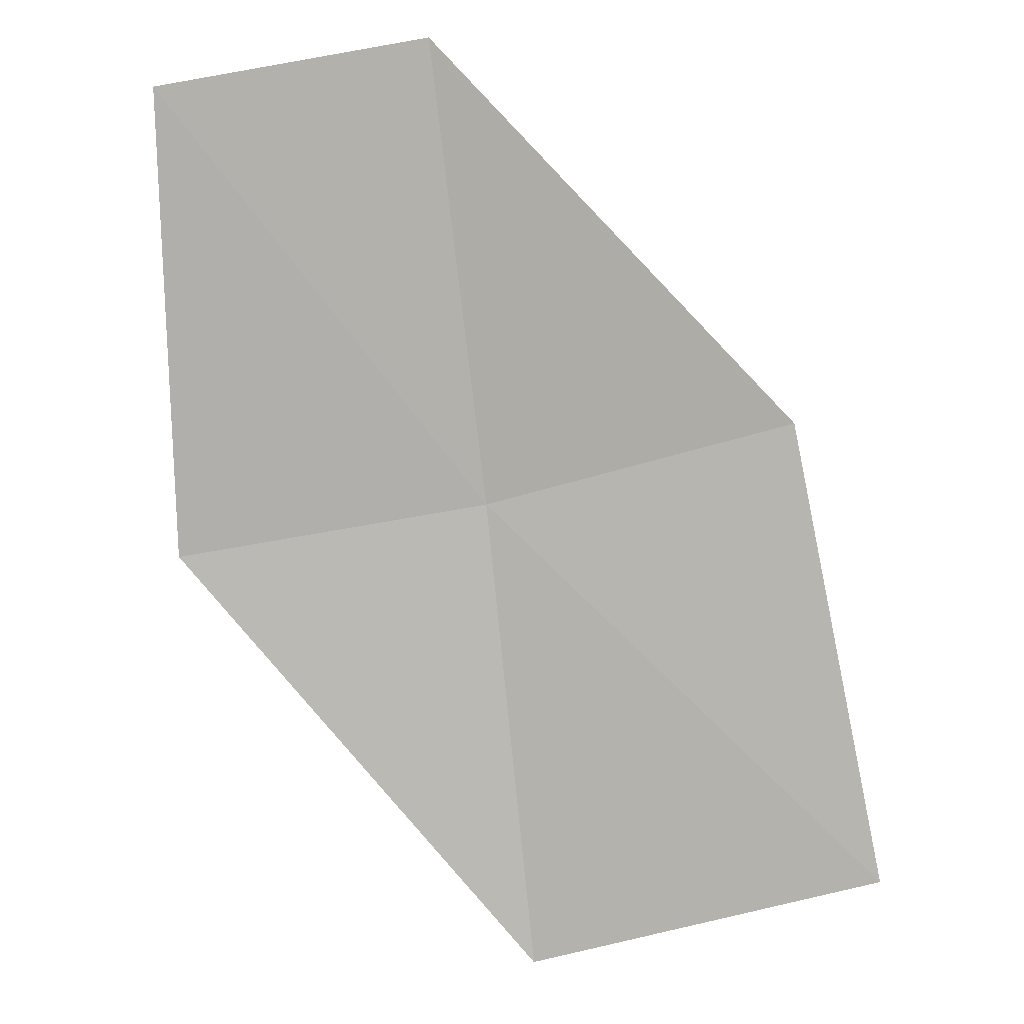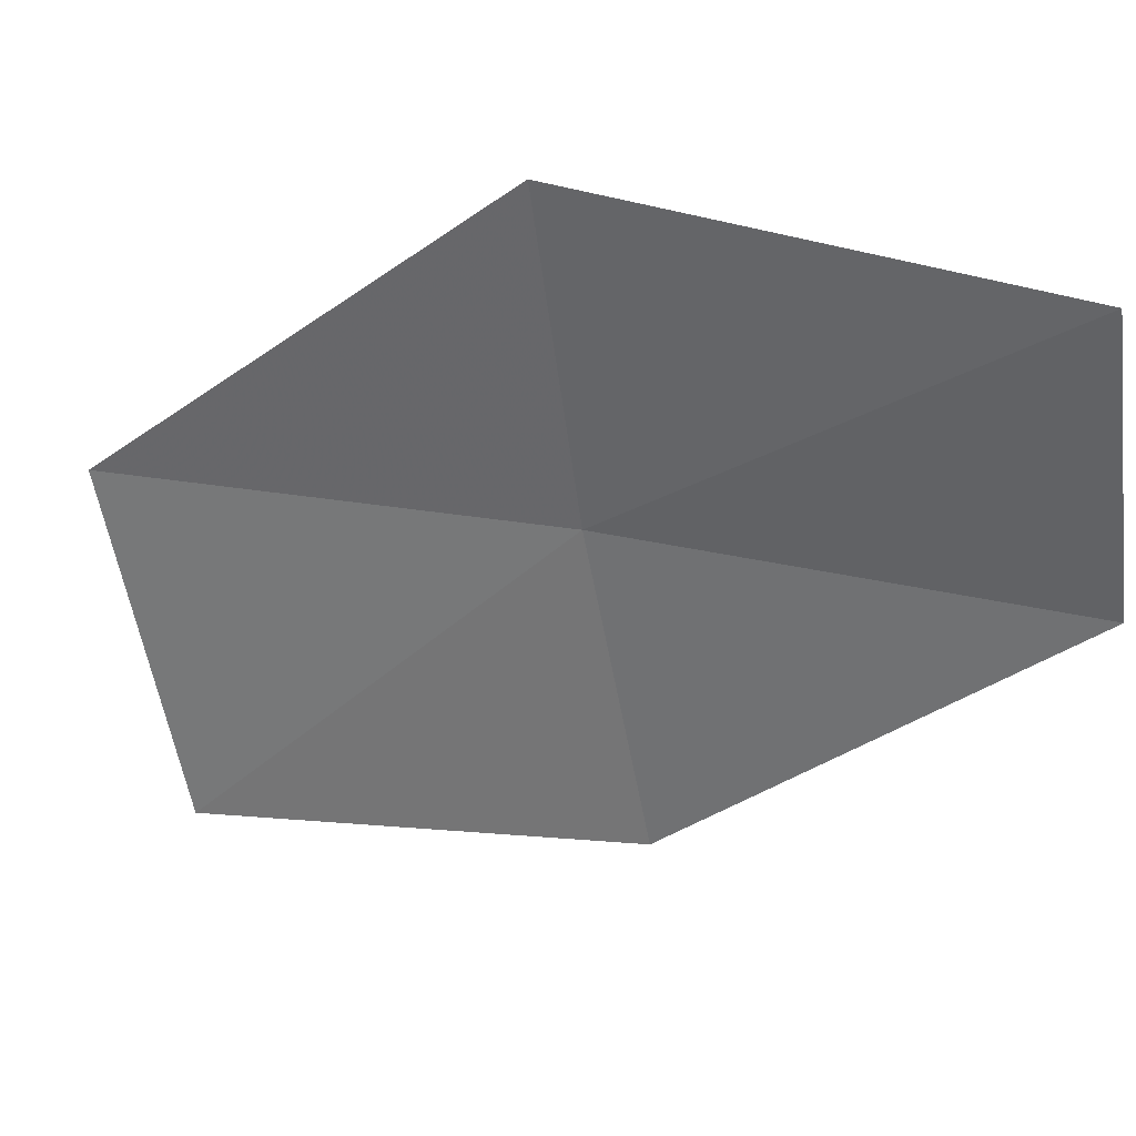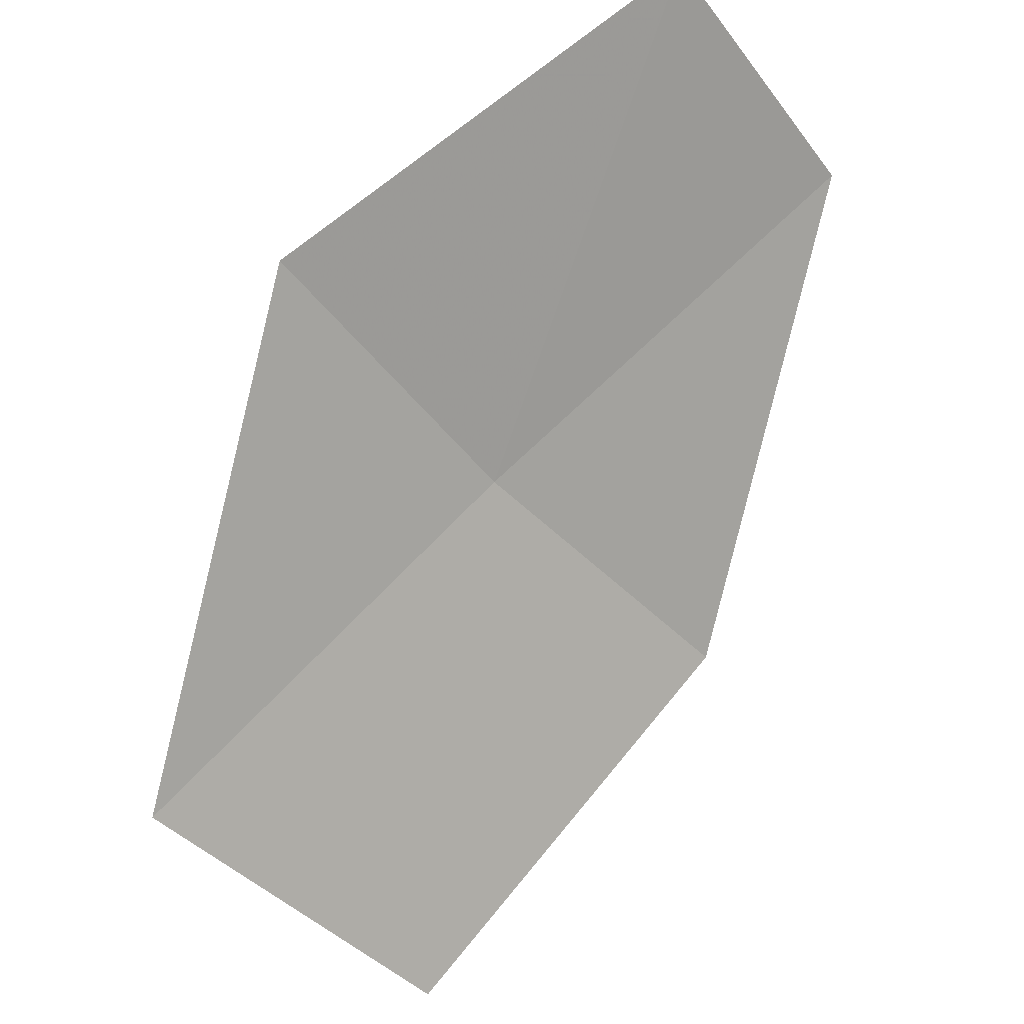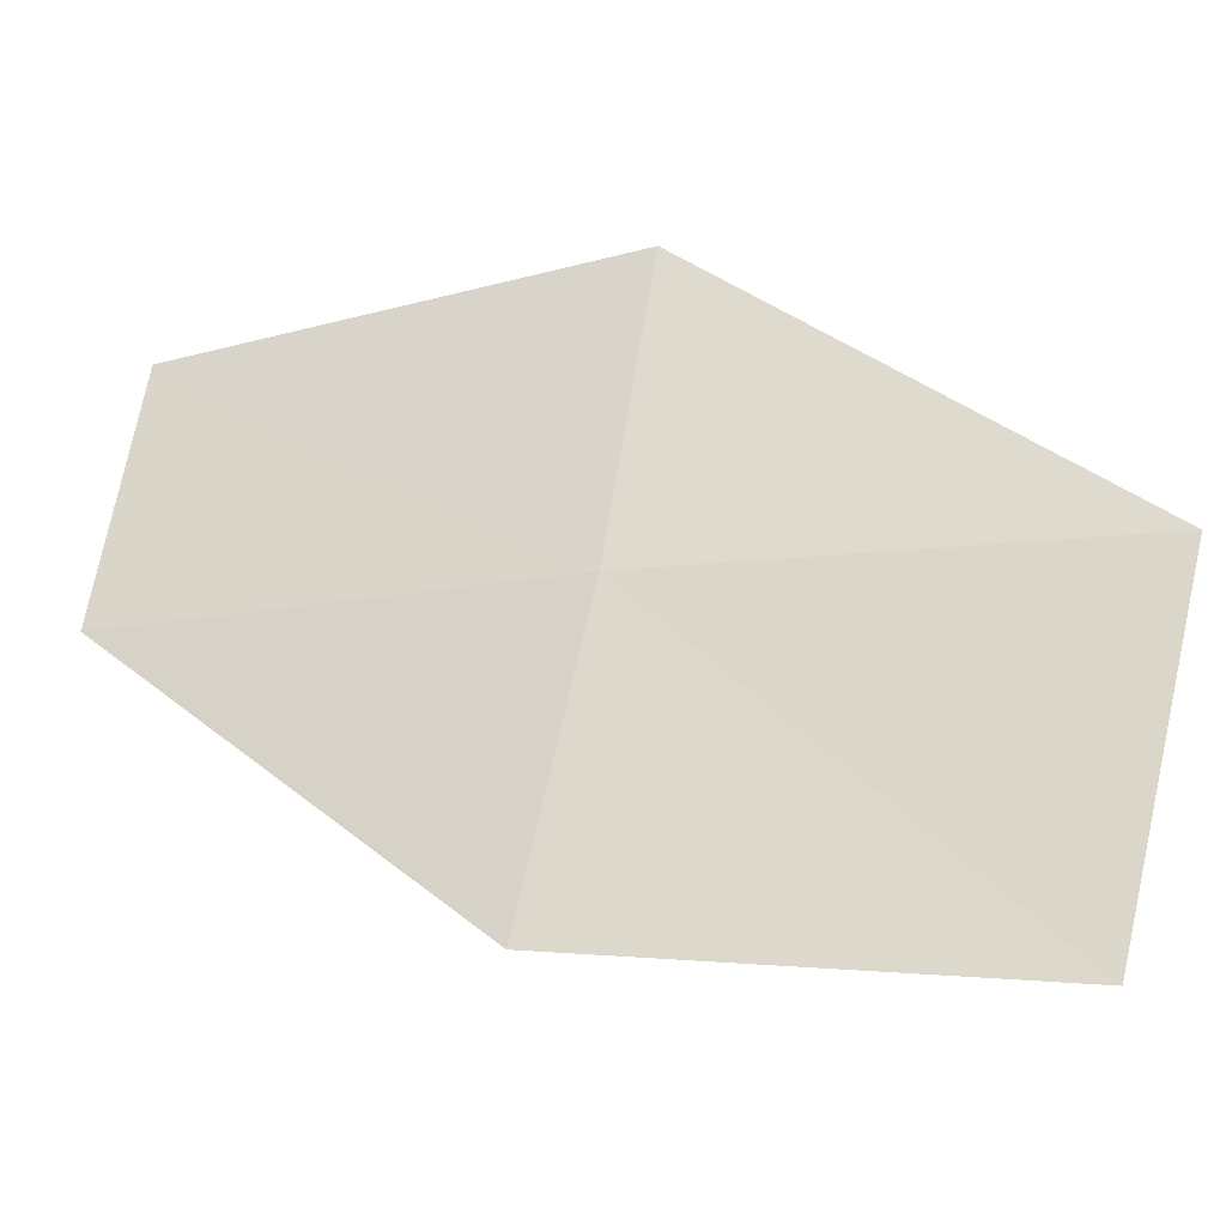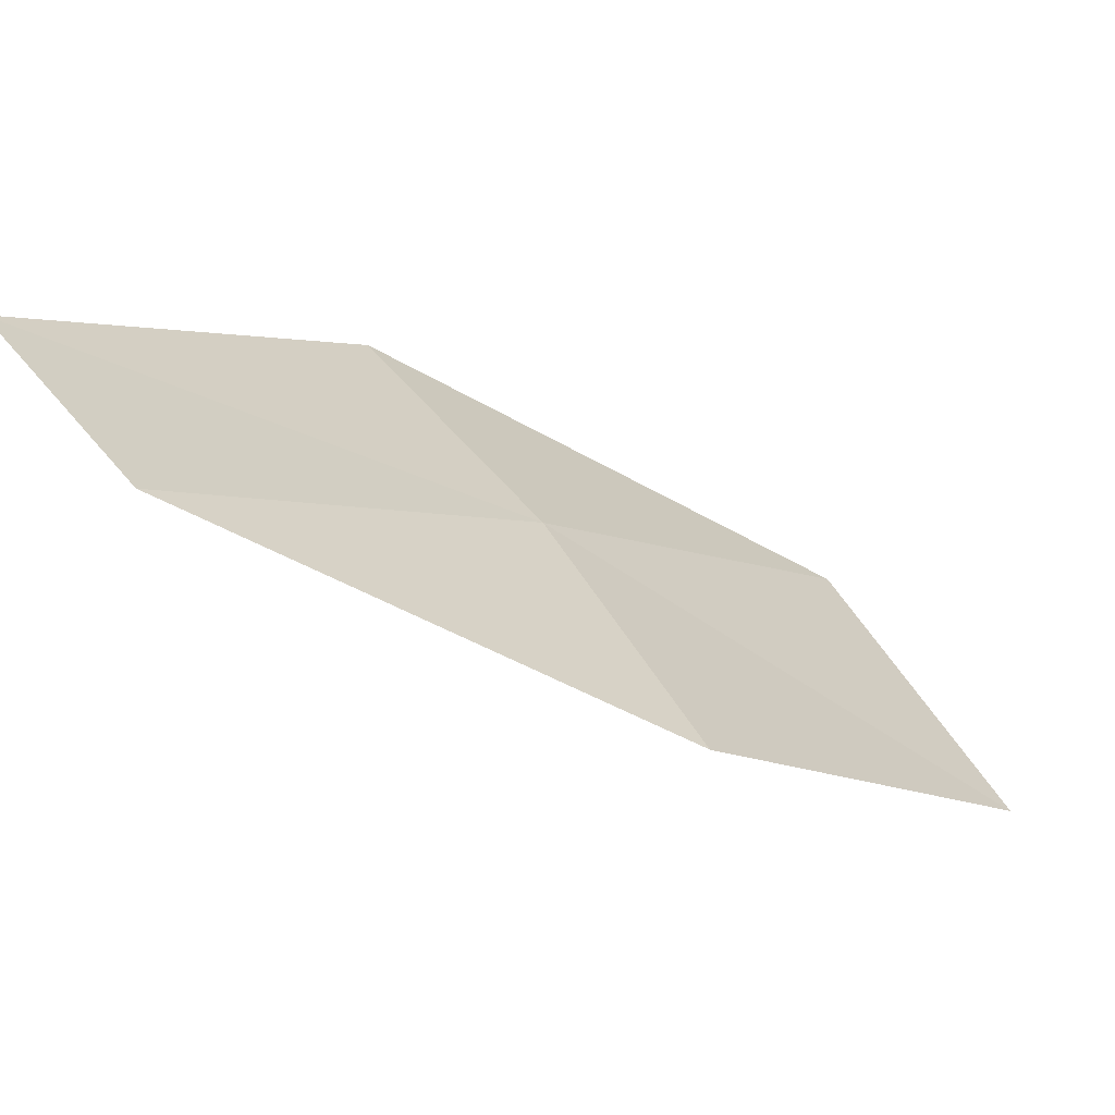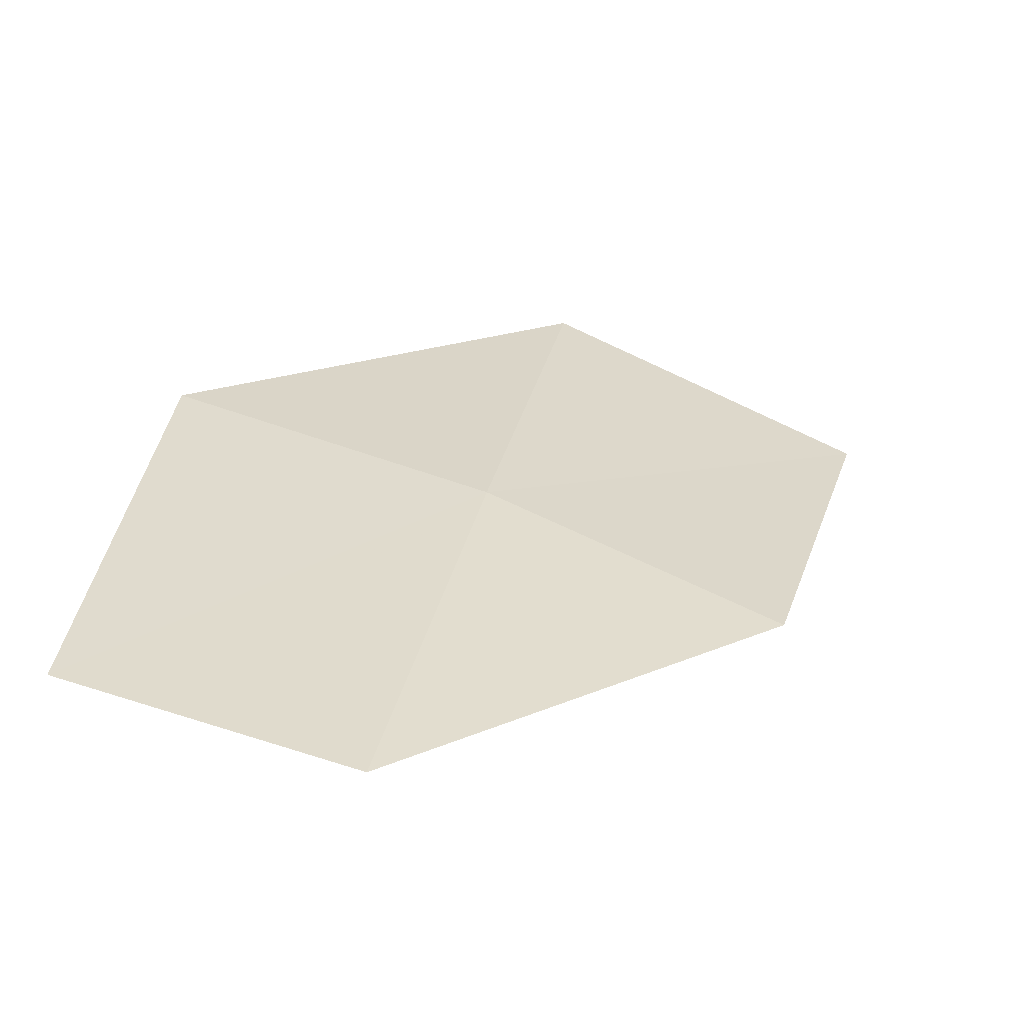
<metadata>
{"format":"obj","ext":"obj","renderer":"f3d","projection":"perspective","resolution":1024,"background":"white","views":[{"elev":-51.7,"azim":-91.4,"up":"+Z"},{"elev":45.0,"azim":-127.8,"up":"+Y"},{"elev":-49.6,"azim":-157.5,"up":"+Z"},{"elev":-42.8,"azim":48.2,"up":"+Y"},{"elev":39.1,"azim":-47.6,"up":"+Z"},{"elev":61.4,"azim":-85.8,"up":"+Z"}]}
</metadata>
<code>
v 37.74 19.02 3.495
v 37.43 19.34 3.717
v 37.82 19.32 3.503
v 37.37 19.08 3.71
v 37.63 18.74 3.482
v 37.96 18.66 3.231
v 38.1 18.97 3.245
f 1 3 2
f 1 2 4
f 1 4 5
f 1 5 6
f 1 6 7
f 1 7 3

</code>
